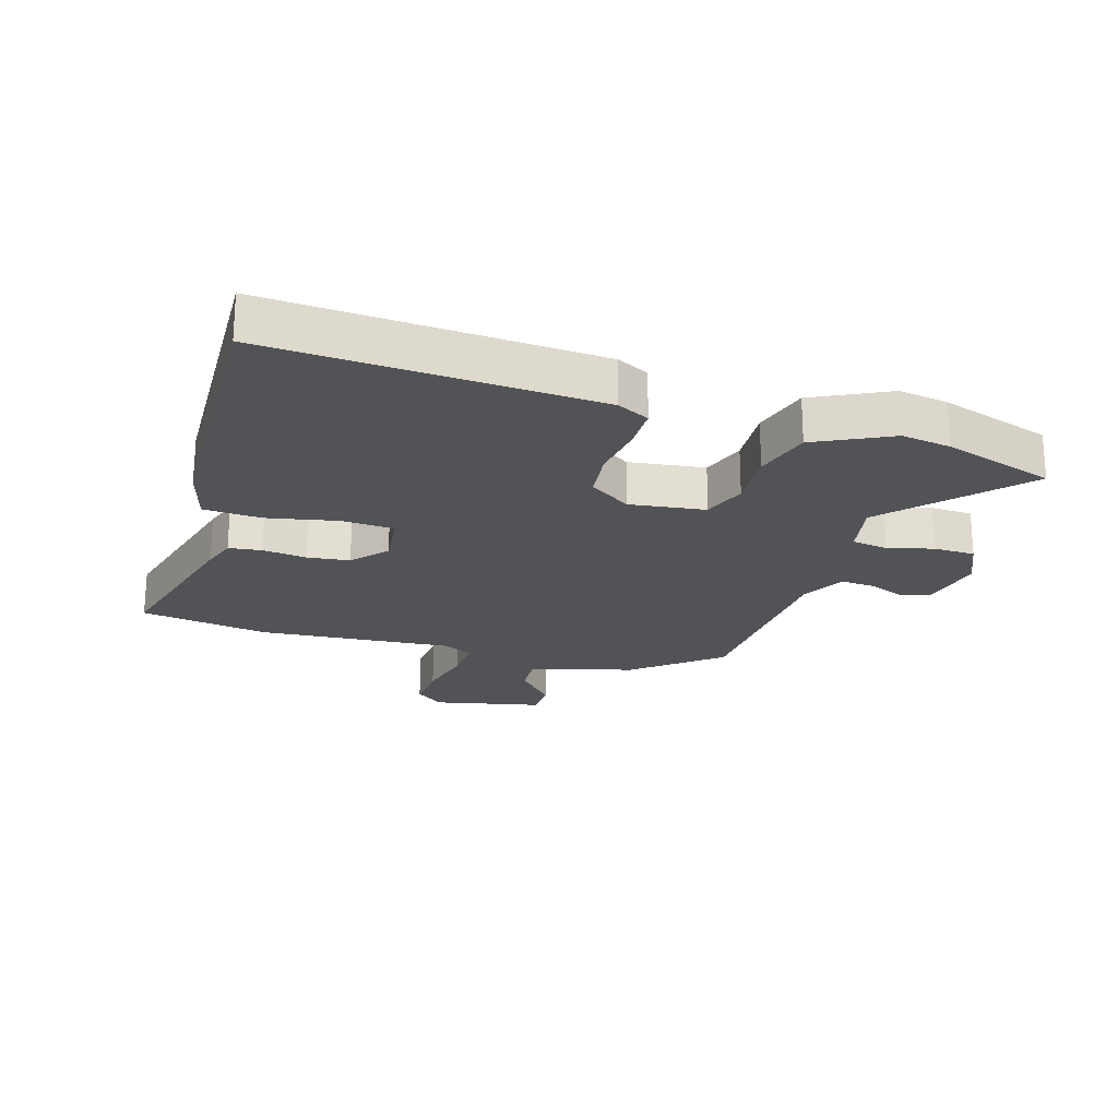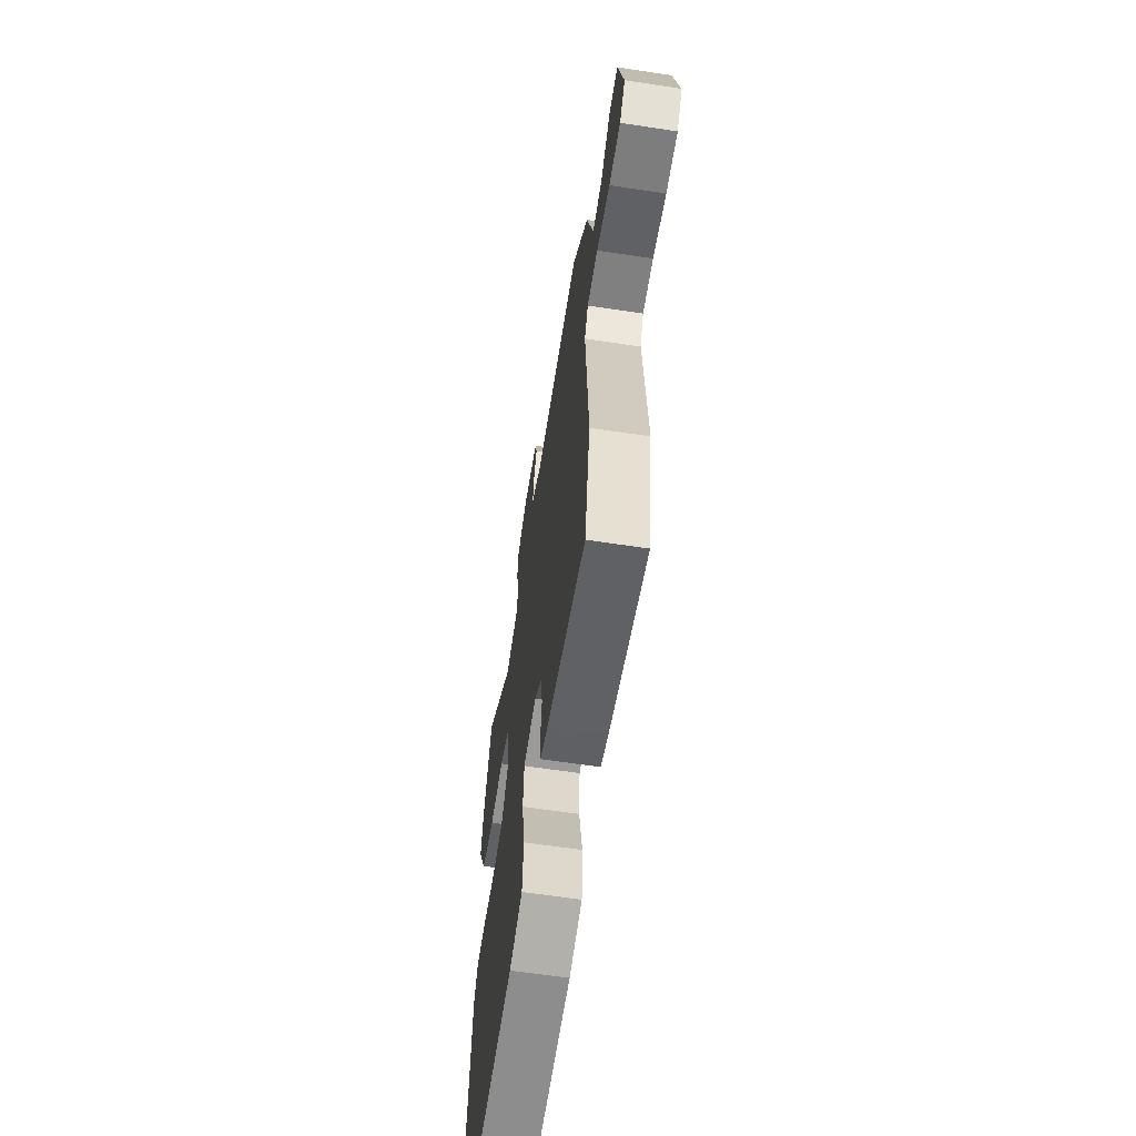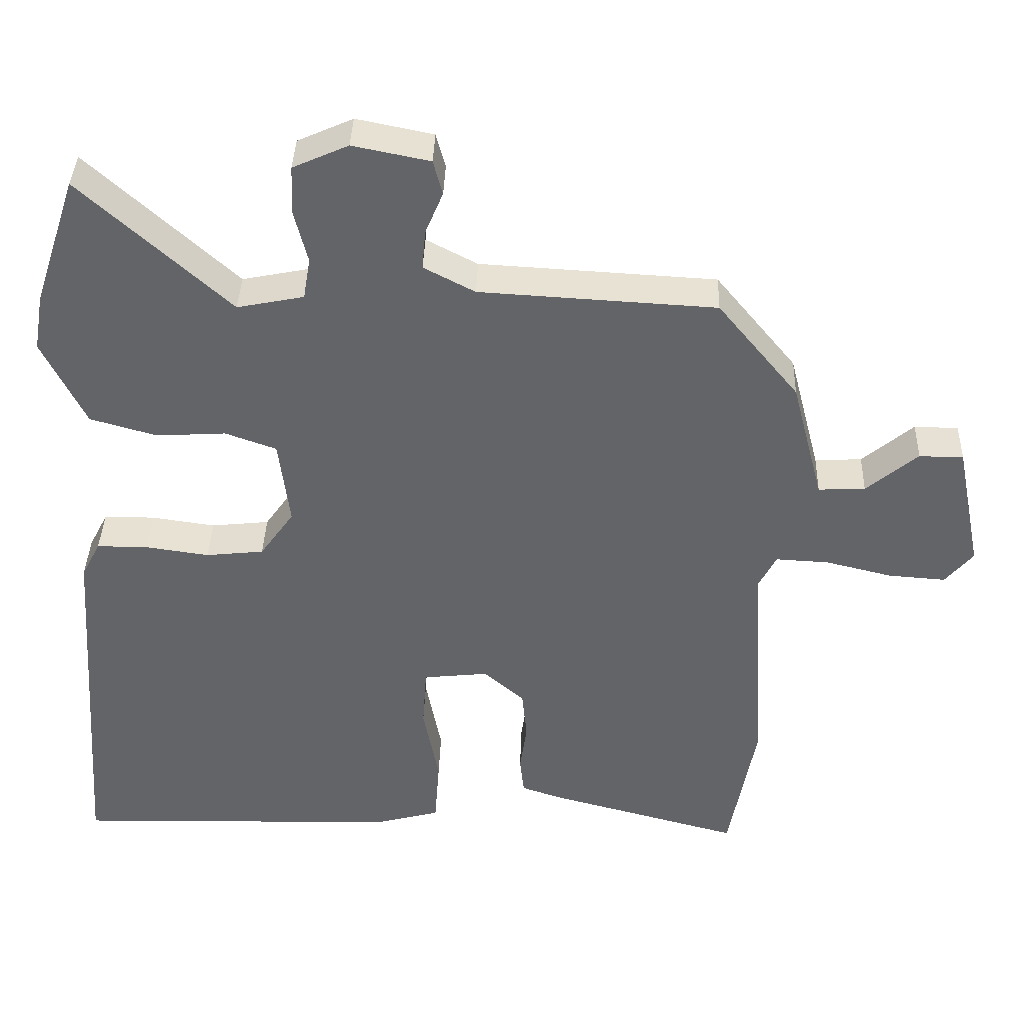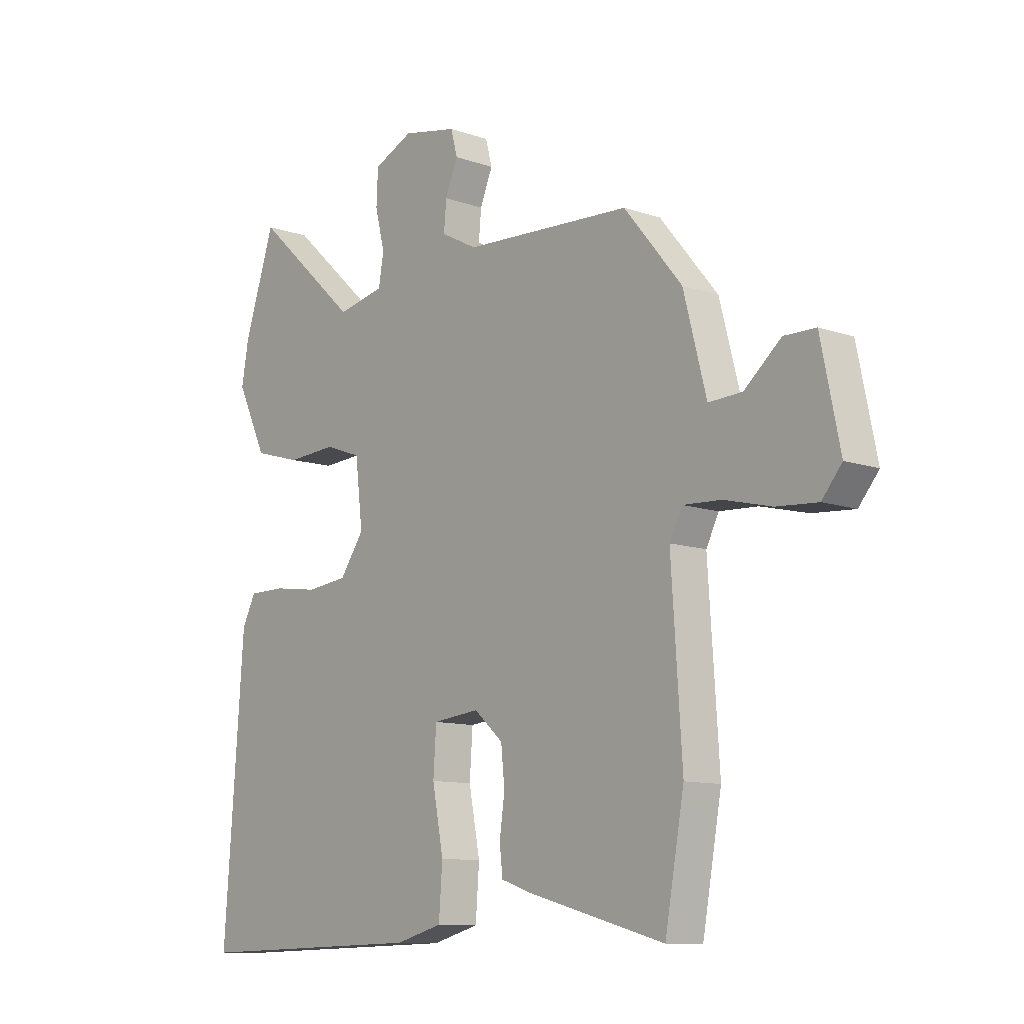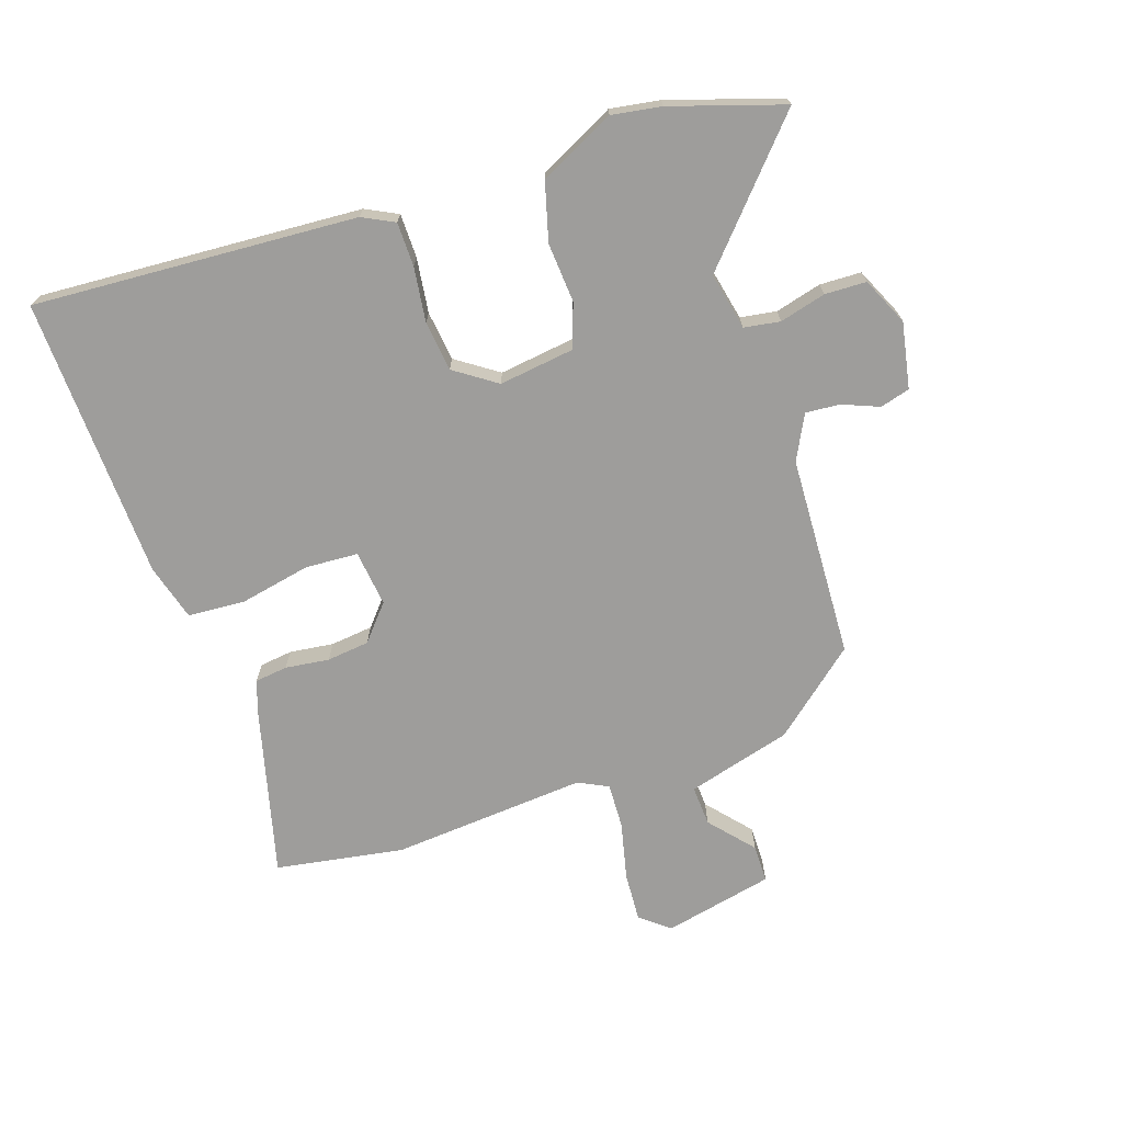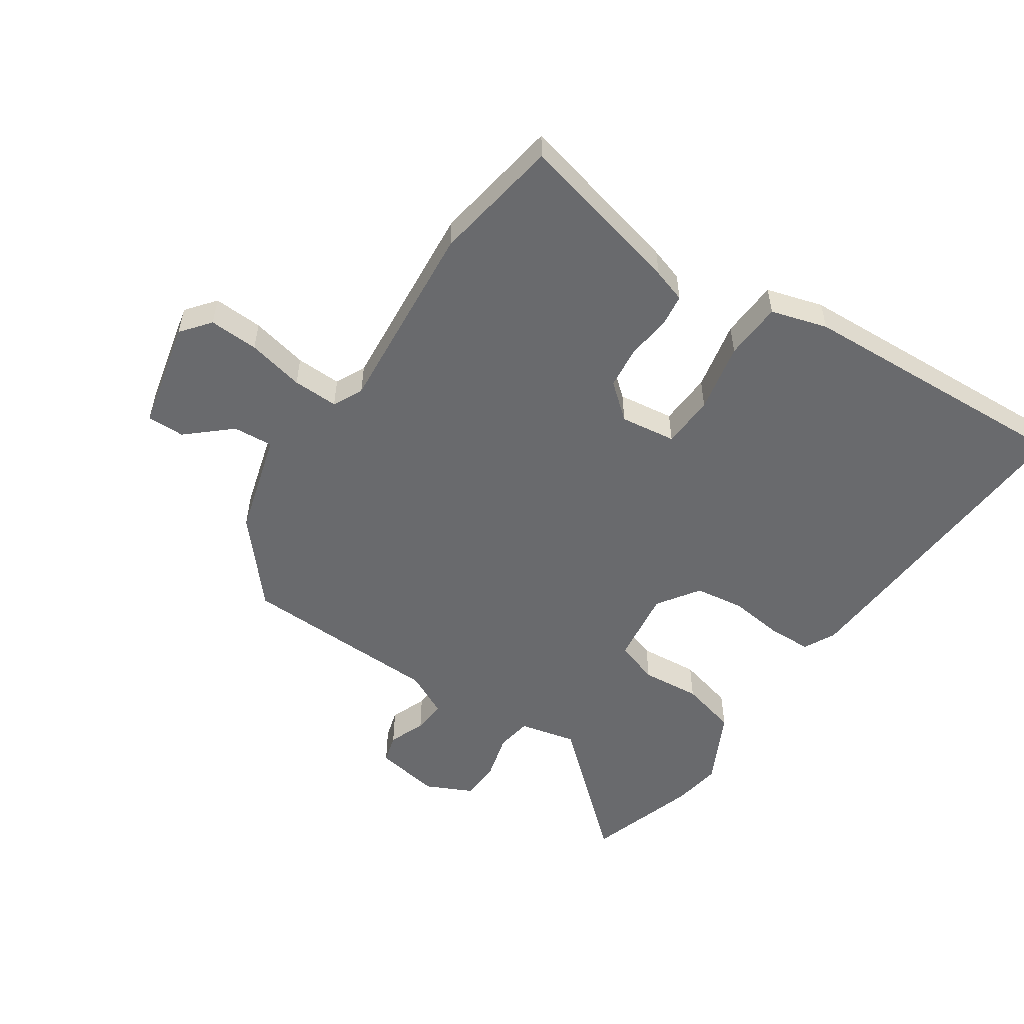
<metadata>
{"format":"obj","ext":"obj","renderer":"f3d","projection":"perspective","resolution":1024,"background":"white","views":[{"elev":-22.0,"azim":-106.4,"up":"+Y"},{"elev":-63.3,"azim":81.3,"up":"+Z"},{"elev":38.7,"azim":1.8,"up":"+Z"},{"elev":-10.8,"azim":49.4,"up":"+Z"},{"elev":-70.6,"azim":-70.8,"up":"+Y"},{"elev":-53.1,"azim":147.3,"up":"+Y"}]}
</metadata>
<code>
v 0.533 0.07 -0.316
v 0.495 0.07 -0.526
v 0.22 0.07 -0.452
v 0.165 0.07 -0.433
v 0.159 0.07 -0.379
v 0.169 0.07 -0.307
v 0.162 0.07 -0.237
v 0.105 0.07 -0.187
v 0.013 0.07 -0.197
v 0.007 0.07 -0.284
v 0.029 0.07 -0.399
v 0.022 0.07 -0.494
v -0.071 0.07 -0.519
v -0.535 0.07 -0.53
v -0.496 0.07 0.001
v -0.469 0.07 0.053
v -0.397 0.07 0.053
v -0.307 0.07 0.04
v -0.225 0.07 0.049
v -0.177 0.07 0.117
v -0.192 0.07 0.241
v -0.264 0.07 0.267
v -0.362 0.07 0.261
v -0.456 0.07 0.288
v -0.516 0.07 0.412
v -0.502 0.07 0.493
v -0.441 0.07 0.676
v -0.232 0.07 0.484
v -0.138 0.07 0.503
v -0.128 0.07 0.562
v -0.147 0.07 0.638
v -0.144 0.07 0.706
v -0.066 0.07 0.741
v 0.042 0.07 0.719
v 0.055 0.07 0.67
v 0.03 0.07 0.61
v 0.025 0.07 0.554
v 0.097 0.07 0.516
v 0.429 0.07 0.497
v 0.543 0.07 0.358
v 0.588 0.07 0.186
v 0.654 0.07 0.189
v 0.726 0.07 0.25
v 0.788 0.07 0.249
v 0.825 0.07 0.068
v 0.786 0.07 0.021
v 0.705 0.07 0.027
v 0.612 0.07 0.05
v 0.537 0.07 0.054
v 0.512 0.07 0.005
v 0.533 0 -0.316
v 0.495 0 -0.526
v 0.22 0 -0.452
v 0.165 0 -0.433
v 0.159 0 -0.379
v 0.169 0 -0.307
v 0.162 0 -0.237
v 0.105 0 -0.187
v 0.013 0 -0.197
v 0.007 0 -0.284
v 0.029 0 -0.399
v 0.022 0 -0.494
v -0.071 0 -0.519
v -0.535 0 -0.53
v -0.496 0 0.001
v -0.469 0 0.053
v -0.397 0 0.053
v -0.307 0 0.04
v -0.225 0 0.049
v -0.177 0 0.117
v -0.192 0 0.241
v -0.264 0 0.267
v -0.362 0 0.261
v -0.456 0 0.288
v -0.516 0 0.412
v -0.502 0 0.493
v -0.441 0 0.676
v -0.232 0 0.484
v -0.138 0 0.503
v -0.128 0 0.562
v -0.147 0 0.638
v -0.144 0 0.706
v -0.066 0 0.741
v 0.042 0 0.719
v 0.055 0 0.67
v 0.03 0 0.61
v 0.025 0 0.554
v 0.097 0 0.516
v 0.429 0 0.497
v 0.543 0 0.358
v 0.588 0 0.186
v 0.654 0 0.189
v 0.726 0 0.25
v 0.788 0 0.249
v 0.825 0 0.068
v 0.786 0 0.021
v 0.705 0 0.027
v 0.612 0 0.05
v 0.537 0 0.054
v 0.512 0 0.005
f 45 46 47 48
f 45 48 49
f 42 43 44 45
f 41 42 45 49
f 38 39 40 41
f 37 38 41 49
f 33 34 35 36
f 33 36 37
f 30 31 32 33
f 29 30 33 37
f 25 26 27 28
f 25 28 29
f 22 23 24 25
f 21 22 25 29
f 20 21 29 37
f 15 16 17 18
f 15 18 19
f 14 15 19
f 13 14 19 20
f 10 11 12 13
f 9 10 13 20
f 3 4 5 6
f 3 6 7
f 50 1 2 3
f 50 3 7
f 49 50 7 8
f 20 37 49
f 8 9 20 49
f 98 97 96 95
f 99 98 95
f 95 94 93 92
f 99 95 92 91
f 91 90 89 88
f 99 91 88 87
f 86 85 84 83
f 87 86 83
f 83 82 81 80
f 87 83 80 79
f 78 77 76 75
f 79 78 75
f 75 74 73 72
f 79 75 72 71
f 87 79 71 70
f 68 67 66 65
f 69 68 65
f 69 65 64
f 70 69 64 63
f 63 62 61 60
f 70 63 60 59
f 56 55 54 53
f 57 56 53
f 53 52 51 100
f 57 53 100
f 58 57 100 99
f 99 87 70
f 99 70 59 58
f 1 51 52 2
f 2 52 53 3
f 3 53 54 4
f 4 54 55 5
f 5 55 56 6
f 6 56 57 7
f 7 57 58 8
f 8 58 59 9
f 9 59 60 10
f 10 60 61 11
f 11 61 62 12
f 12 62 63 13
f 13 63 64 14
f 14 64 65 15
f 15 65 66 16
f 16 66 67 17
f 17 67 68 18
f 18 68 69 19
f 19 69 70 20
f 20 70 71 21
f 21 71 72 22
f 22 72 73 23
f 23 73 74 24
f 24 74 75 25
f 25 75 76 26
f 26 76 77 27
f 27 77 78 28
f 28 78 79 29
f 29 79 80 30
f 30 80 81 31
f 31 81 82 32
f 32 82 83 33
f 33 83 84 34
f 34 84 85 35
f 35 85 86 36
f 36 86 87 37
f 37 87 88 38
f 38 88 89 39
f 39 89 90 40
f 40 90 91 41
f 41 91 92 42
f 42 92 93 43
f 43 93 94 44
f 44 94 95 45
f 45 95 96 46
f 46 96 97 47
f 47 97 98 48
f 48 98 99 49
f 49 99 100 50
f 50 100 51 1

</code>
